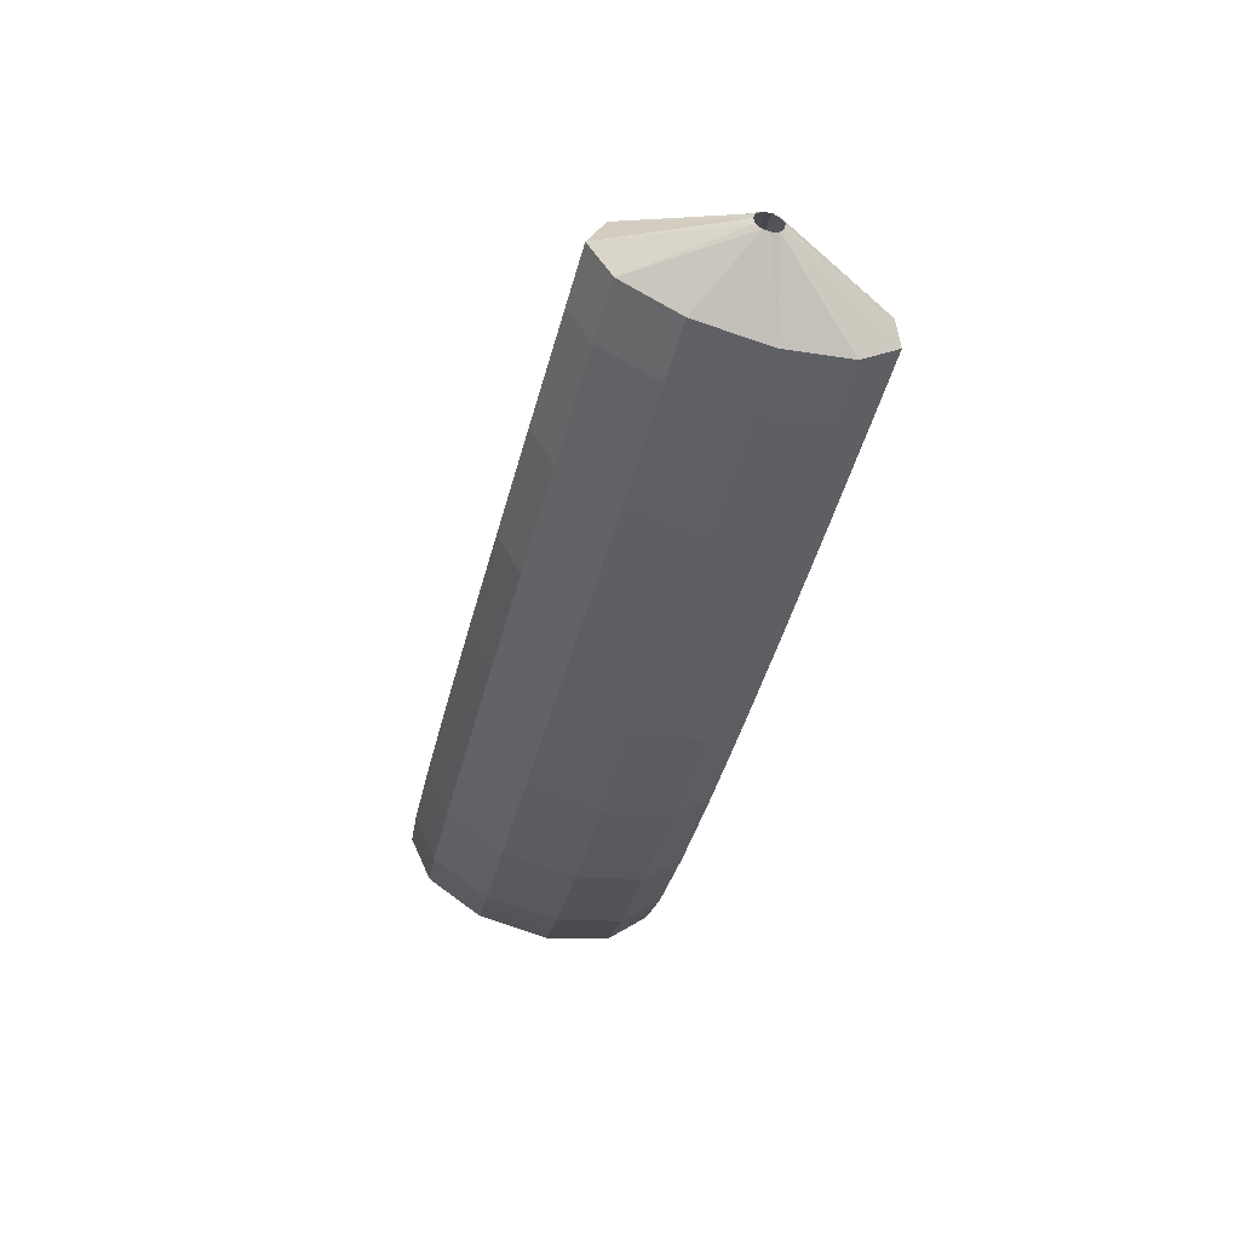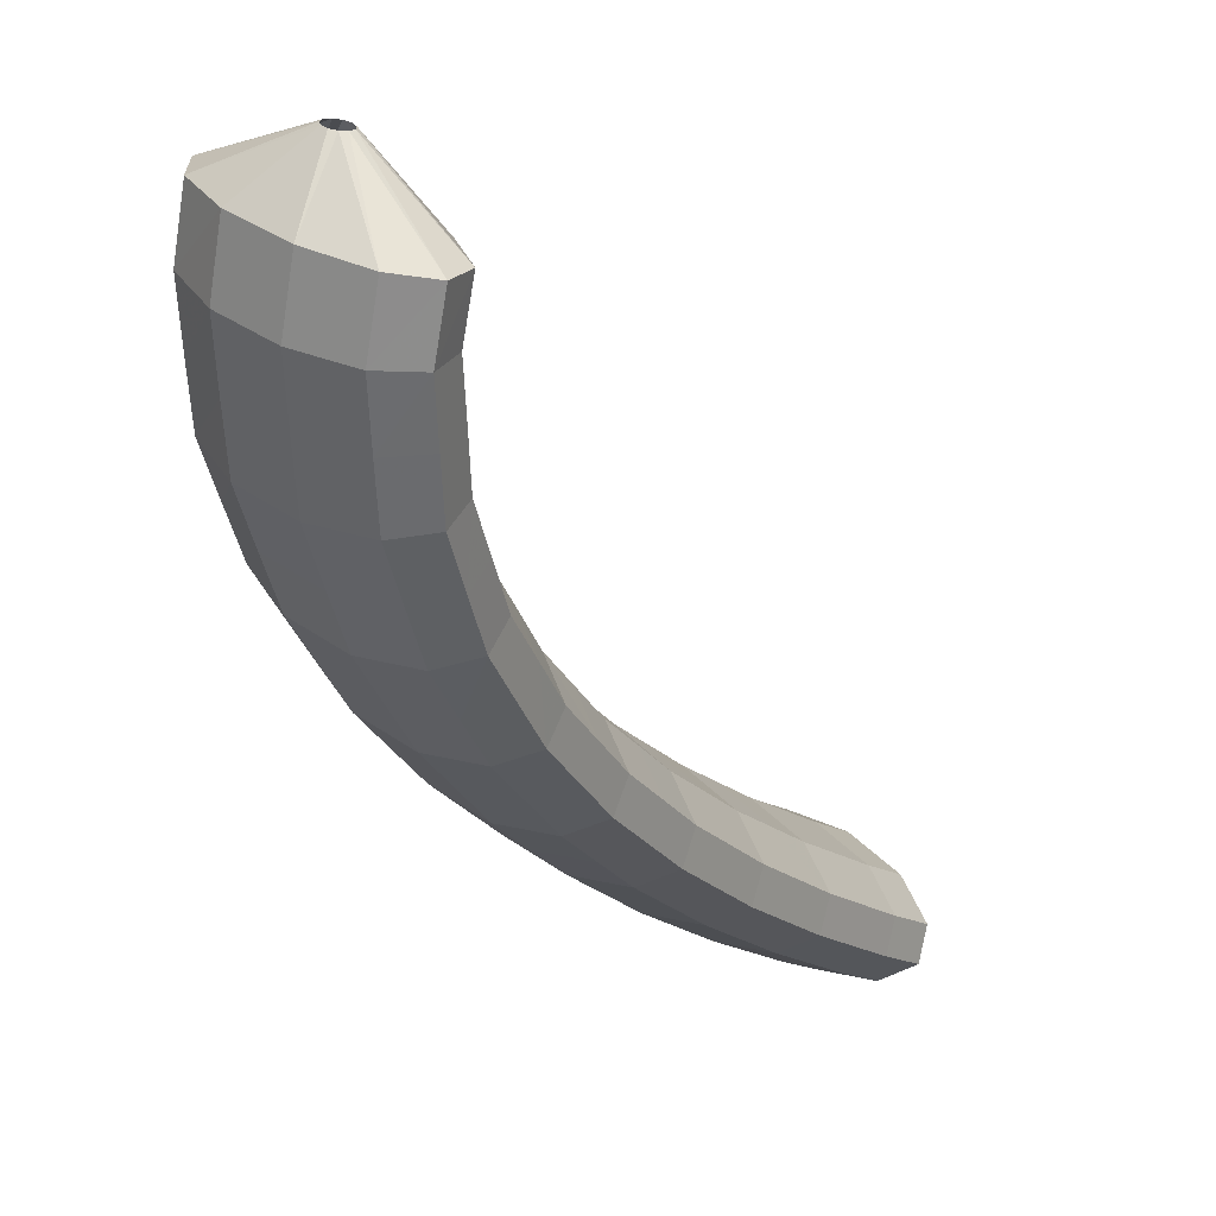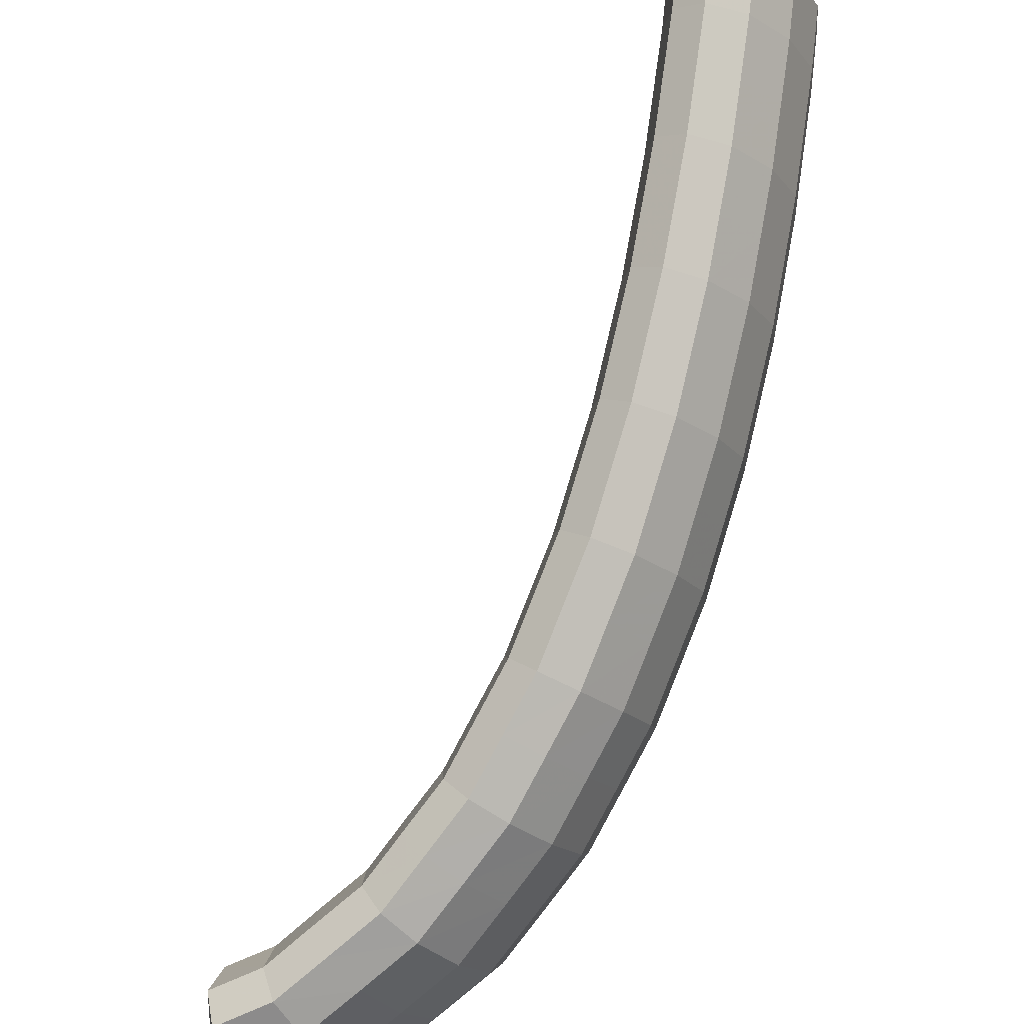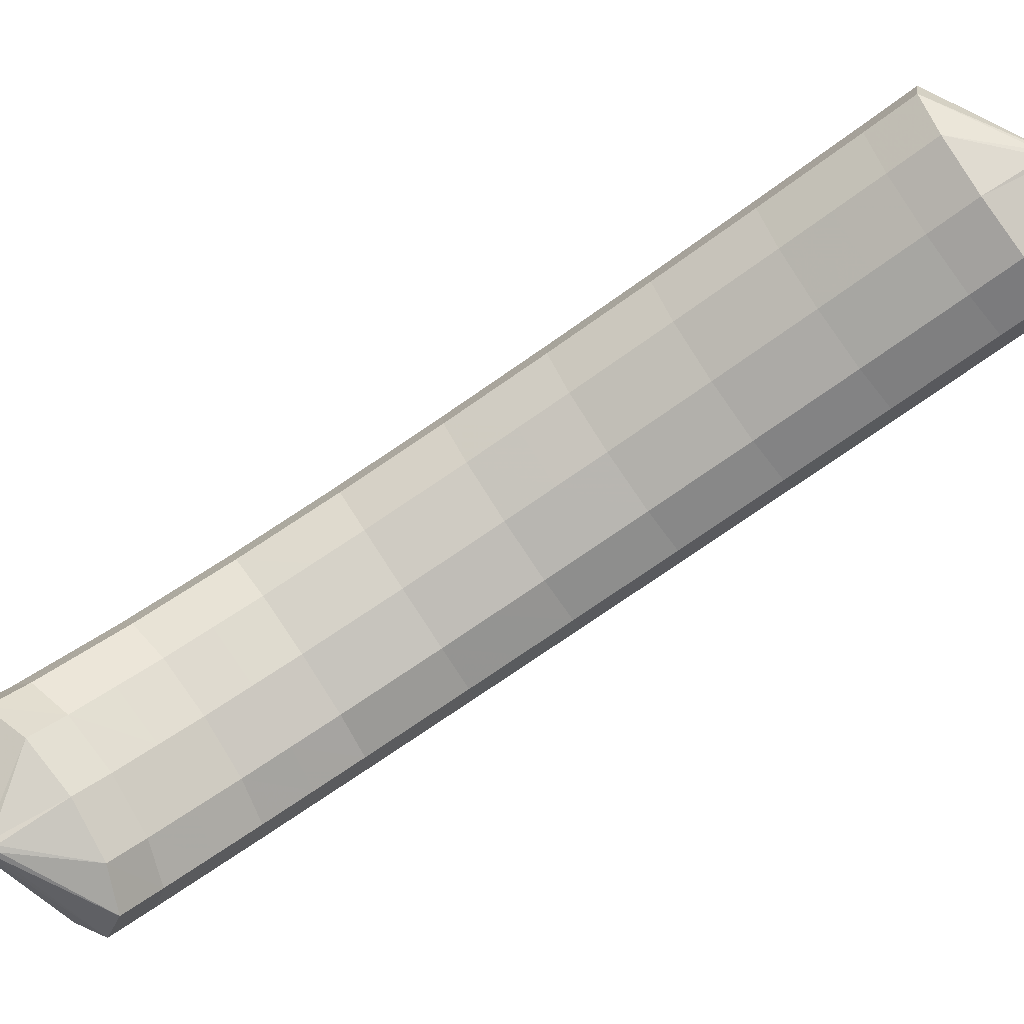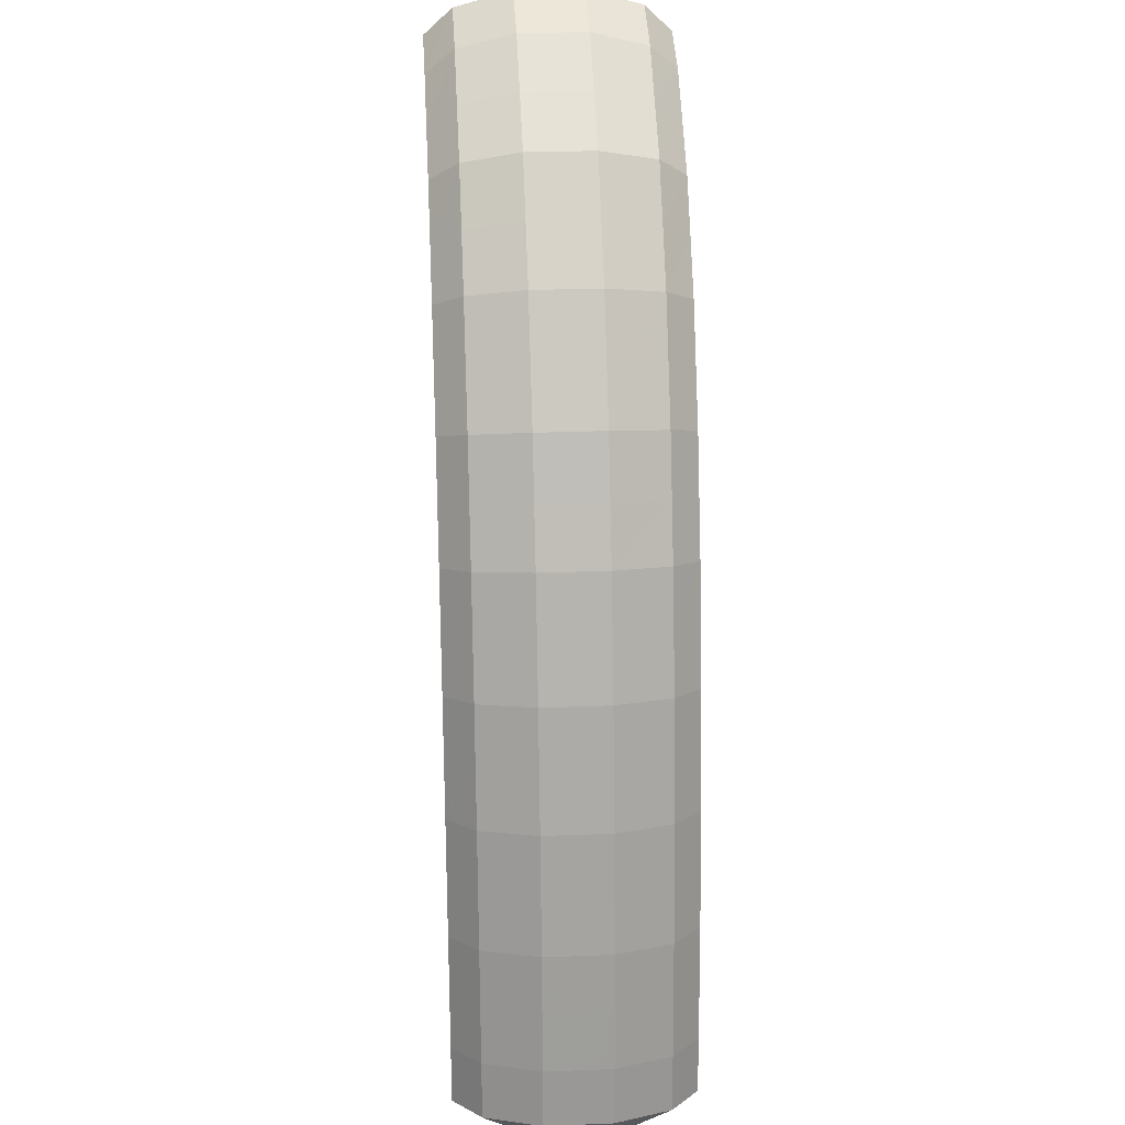
<metadata>
{"format":"obj","ext":"obj","renderer":"f3d","projection":"perspective","resolution":1024,"background":"white","views":[{"elev":-75.6,"azim":118.2,"up":"+Z"},{"elev":-61.4,"azim":-10.8,"up":"+Y"},{"elev":-63.1,"azim":117.7,"up":"+Y"},{"elev":30.1,"azim":36.0,"up":"+Y"},{"elev":-41.2,"azim":-45.1,"up":"+Z"}]}
</metadata>
<code>
g tube1
v 114.6 108.4 101.3
v 114.3 108.5 101.2
v 114.2 108.6 101
v 114 108.5 100.7
v 114.1 108.3 100.5
v 114.2 108.1 100.4
v 114.4 107.9 100.4
v 114.6 107.8 100.5
v 114.8 107.8 100.8
v 114.8 108 101
v 114.7 108.2 101.2
v 114.6 108.4 101.3
v 113.6 107.6 104.1
v 111.5 109.3 103.6
v 109.9 110.2 102.6
v 109.2 109.9 101.3
v 109.7 108.6 100.2
v 111.2 106.7 99.71
v 113.2 104.8 99.88
v 115.2 103.5 100.7
v 116.4 103.1 101.9
v 116.4 103.9 103.1
v 115.4 105.6 104
v 113.6 107.6 104.1
v 112 106.1 105.3
v 110 107.8 104.7
v 108.3 108.6 103.7
v 107.6 108.4 102.4
v 108.1 107.1 101.4
v 109.6 105.2 100.9
v 111.6 103.2 101
v 113.6 101.9 101.8
v 114.8 101.6 103
v 114.9 102.4 104.2
v 113.9 104.1 105.1
v 112 106.1 105.3
v 110.5 104.6 106.4
v 108.5 106.3 105.9
v 106.8 107.1 104.9
v 106.1 106.9 103.6
v 106.6 105.6 102.6
v 108 103.6 102.1
v 110.1 101.7 102.2
v 112 100.4 103.1
v 113.3 100.1 104.2
v 113.4 100.9 105.4
v 112.4 102.6 106.2
v 110.5 104.6 106.4
v 109 103.1 107.6
v 106.9 104.8 107.1
v 105.3 105.6 106.1
v 104.6 105.4 104.8
v 105 104 103.8
v 106.5 102.1 103.3
v 108.5 100.2 103.5
v 110.5 98.84 104.3
v 111.7 98.55 105.4
v 111.9 99.39 106.6
v 110.9 101.1 107.4
v 109 103.1 107.6
v 107.6 101.7 108.9
v 105.5 103.4 108.4
v 103.8 104.2 107.4
v 103.1 103.9 106.1
v 103.5 102.6 105.1
v 105 100.6 104.6
v 107 98.67 104.8
v 109 97.36 105.6
v 110.2 97.08 106.7
v 110.4 97.94 107.9
v 109.4 99.65 108.7
v 107.6 101.7 108.9
v 106.1 100.3 110.1
v 104 101.9 109.6
v 102.3 102.7 108.6
v 101.5 102.4 107.4
v 102 101.1 106.4
v 103.4 99.1 105.9
v 105.5 97.17 106.1
v 107.4 95.87 106.9
v 108.7 95.61 108
v 108.9 96.49 109.2
v 107.9 98.22 109.9
v 106.1 100.3 110.1
v 104.7 98.88 111.5
v 102.6 100.6 111
v 100.9 101.4 110
v 100.1 101 108.8
v 100.5 99.63 107.9
v 101.9 97.66 107.4
v 104 95.72 107.6
v 105.9 94.43 108.3
v 107.3 94.2 109.4
v 107.5 95.1 110.6
v 106.5 96.85 111.3
v 104.7 98.88 111.5
v 103.3 97.53 112.8
v 101.2 99.2 112.4
v 99.45 99.97 111.4
v 98.63 99.6 110.3
v 98.99 98.19 109.3
v 100.4 96.21 108.8
v 102.5 94.27 109
v 104.5 92.99 109.8
v 105.8 92.79 110.8
v 106 93.72 111.9
v 105.1 95.48 112.7
v 103.3 97.53 112.8
v 102 96.25 114.3
v 99.84 97.91 113.8
v 98.08 98.67 112.9
v 97.23 98.26 111.8
v 97.57 96.84 110.9
v 98.98 94.84 110.4
v 101 92.9 110.6
v 103 91.64 111.3
v 104.4 91.46 112.4
v 104.7 92.41 113.5
v 103.7 94.2 114.2
v 102 96.25 114.3
v 100.6 94.98 115.8
v 98.5 96.64 115.3
v 96.72 97.36 114.4
v 95.84 96.93 113.4
v 96.14 95.47 112.5
v 97.53 93.45 112
v 99.57 91.51 112.2
v 101.6 90.27 112.9
v 103 90.12 113.9
v 103.3 91.11 115
v 102.4 92.92 115.6
v 100.6 94.98 115.8
v 99.4 93.83 117.4
v 97.26 95.48 117
v 95.45 96.18 116.1
v 94.54 95.71 115.1
v 94.81 94.22 114.2
v 96.18 92.18 113.8
v 98.22 90.25 114
v 100.3 89.02 114.7
v 101.7 88.9 115.7
v 102 89.92 116.6
v 101.2 91.76 117.3
v 99.4 93.83 117.4
v 98.18 92.7 119
v 96.04 94.33 118.6
v 94.19 95 117.8
v 93.23 94.49 116.8
v 93.46 92.96 116
v 94.81 90.9 115.6
v 96.85 88.97 115.8
v 98.93 87.76 116.5
v 100.4 87.68 117.4
v 100.8 88.74 118.3
v 99.95 90.61 118.9
v 98.18 92.7 119
v 97.12 91.73 120.8
v 94.96 93.36 120.4
v 93.08 94 119.6
v 92.08 93.45 118.7
v 92.27 91.88 118
v 93.6 89.8 117.7
v 95.63 87.86 117.8
v 97.74 86.68 118.5
v 99.24 86.64 119.3
v 99.66 87.74 120.2
v 98.87 89.64 120.7
v 97.12 91.73 120.8
v 96.07 90.79 122.5
v 93.9 92.4 122.2
v 91.98 93 121.5
v 90.92 92.4 120.7
v 91.07 90.79 120
v 92.36 88.68 119.8
v 94.4 86.75 119.9
v 96.53 85.59 120.5
v 98.08 85.59 121.3
v 98.56 86.74 122
v 97.81 88.68 122.5
v 96.07 90.79 122.5
v 95.26 90.1 124.5
v 93.07 91.7 124.2
v 91.11 92.27 123.5
v 90.01 91.63 122.9
v 90.11 89.98 122.3
v 91.38 87.85 122.1
v 93.41 85.91 122.3
v 95.57 84.78 122.8
v 97.17 84.82 123.4
v 97.69 86.01 124.1
v 96.98 87.98 124.5
v 95.26 90.1 124.5
v 94.46 89.42 126.4
v 92.25 91 126.1
v 90.25 91.54 125.6
v 89.09 90.86 125
v 89.14 89.17 124.6
v 90.38 87.01 124.5
v 92.42 85.08 124.7
v 94.61 83.97 125.1
v 96.25 84.05 125.6
v 96.83 85.28 126.1
v 96.16 87.29 126.4
v 94.46 89.42 126.4
v 94 89.12 128.5
v 91.78 90.7 128.2
v 89.75 91.21 127.8
v 88.55 90.49 127.5
v 88.55 88.78 127.2
v 89.77 86.6 127.1
v 91.81 84.67 127.3
v 94.02 83.58 127.7
v 95.71 83.68 128
v 96.33 84.95 128.4
v 95.69 86.98 128.5
v 94 89.12 128.5
v 93.53 88.8 130.5
v 91.3 90.37 130.3
v 89.24 90.87 130.1
v 88 90.13 129.9
v 87.98 88.4 129.8
v 89.18 86.22 129.9
v 91.22 84.28 130
v 93.45 83.2 130.2
v 95.17 83.32 130.5
v 95.82 84.61 130.6
v 95.21 86.65 130.6
v 93.53 88.8 130.5
v 93.49 88.94 132.6
v 91.26 90.52 132.4
v 89.19 91.02 132.4
v 87.94 90.28 132.4
v 87.9 88.55 132.5
v 89.09 86.37 132.6
v 91.13 84.43 132.8
v 93.37 83.35 132.9
v 95.1 83.47 133
v 95.77 84.76 132.9
v 95.17 86.8 132.8
v 93.49 88.94 132.6
v 92.05 87.65 135.1
v 91.8 87.78 135.1
v 91.52 87.75 135.1
v 91.3 87.58 135.1
v 91.21 87.31 135.1
v 91.27 87.04 135.1
v 91.48 86.84 135.1
v 91.75 86.79 135.1
v 92.02 86.9 135.1
v 92.18 87.12 135.1
v 92.19 87.41 135.1
v 92.05 87.65 135.1
f 1 2 14
f 14 13 1
f 2 3 15
f 15 14 2
f 3 4 16
f 16 15 3
f 4 5 17
f 17 16 4
f 5 6 18
f 18 17 5
f 6 7 19
f 19 18 6
f 7 8 20
f 20 19 7
f 8 9 21
f 21 20 8
f 9 10 22
f 22 21 9
f 10 11 23
f 23 22 10
f 11 12 24
f 24 23 11
f 13 14 26
f 26 25 13
f 14 15 27
f 27 26 14
f 15 16 28
f 28 27 15
f 16 17 29
f 29 28 16
f 17 18 30
f 30 29 17
f 18 19 31
f 31 30 18
f 19 20 32
f 32 31 19
f 20 21 33
f 33 32 20
f 21 22 34
f 34 33 21
f 22 23 35
f 35 34 22
f 23 24 36
f 36 35 23
f 25 26 38
f 38 37 25
f 26 27 39
f 39 38 26
f 27 28 40
f 40 39 27
f 28 29 41
f 41 40 28
f 29 30 42
f 42 41 29
f 30 31 43
f 43 42 30
f 31 32 44
f 44 43 31
f 32 33 45
f 45 44 32
f 33 34 46
f 46 45 33
f 34 35 47
f 47 46 34
f 35 36 48
f 48 47 35
f 37 38 50
f 50 49 37
f 38 39 51
f 51 50 38
f 39 40 52
f 52 51 39
f 40 41 53
f 53 52 40
f 41 42 54
f 54 53 41
f 42 43 55
f 55 54 42
f 43 44 56
f 56 55 43
f 44 45 57
f 57 56 44
f 45 46 58
f 58 57 45
f 46 47 59
f 59 58 46
f 47 48 60
f 60 59 47
f 49 50 62
f 62 61 49
f 50 51 63
f 63 62 50
f 51 52 64
f 64 63 51
f 52 53 65
f 65 64 52
f 53 54 66
f 66 65 53
f 54 55 67
f 67 66 54
f 55 56 68
f 68 67 55
f 56 57 69
f 69 68 56
f 57 58 70
f 70 69 57
f 58 59 71
f 71 70 58
f 59 60 72
f 72 71 59
f 61 62 74
f 74 73 61
f 62 63 75
f 75 74 62
f 63 64 76
f 76 75 63
f 64 65 77
f 77 76 64
f 65 66 78
f 78 77 65
f 66 67 79
f 79 78 66
f 67 68 80
f 80 79 67
f 68 69 81
f 81 80 68
f 69 70 82
f 82 81 69
f 70 71 83
f 83 82 70
f 71 72 84
f 84 83 71
f 73 74 86
f 86 85 73
f 74 75 87
f 87 86 74
f 75 76 88
f 88 87 75
f 76 77 89
f 89 88 76
f 77 78 90
f 90 89 77
f 78 79 91
f 91 90 78
f 79 80 92
f 92 91 79
f 80 81 93
f 93 92 80
f 81 82 94
f 94 93 81
f 82 83 95
f 95 94 82
f 83 84 96
f 96 95 83
f 85 86 98
f 98 97 85
f 86 87 99
f 99 98 86
f 87 88 100
f 100 99 87
f 88 89 101
f 101 100 88
f 89 90 102
f 102 101 89
f 90 91 103
f 103 102 90
f 91 92 104
f 104 103 91
f 92 93 105
f 105 104 92
f 93 94 106
f 106 105 93
f 94 95 107
f 107 106 94
f 95 96 108
f 108 107 95
f 97 98 110
f 110 109 97
f 98 99 111
f 111 110 98
f 99 100 112
f 112 111 99
f 100 101 113
f 113 112 100
f 101 102 114
f 114 113 101
f 102 103 115
f 115 114 102
f 103 104 116
f 116 115 103
f 104 105 117
f 117 116 104
f 105 106 118
f 118 117 105
f 106 107 119
f 119 118 106
f 107 108 120
f 120 119 107
f 109 110 122
f 122 121 109
f 110 111 123
f 123 122 110
f 111 112 124
f 124 123 111
f 112 113 125
f 125 124 112
f 113 114 126
f 126 125 113
f 114 115 127
f 127 126 114
f 115 116 128
f 128 127 115
f 116 117 129
f 129 128 116
f 117 118 130
f 130 129 117
f 118 119 131
f 131 130 118
f 119 120 132
f 132 131 119
f 121 122 134
f 134 133 121
f 122 123 135
f 135 134 122
f 123 124 136
f 136 135 123
f 124 125 137
f 137 136 124
f 125 126 138
f 138 137 125
f 126 127 139
f 139 138 126
f 127 128 140
f 140 139 127
f 128 129 141
f 141 140 128
f 129 130 142
f 142 141 129
f 130 131 143
f 143 142 130
f 131 132 144
f 144 143 131
f 133 134 146
f 146 145 133
f 134 135 147
f 147 146 134
f 135 136 148
f 148 147 135
f 136 137 149
f 149 148 136
f 137 138 150
f 150 149 137
f 138 139 151
f 151 150 138
f 139 140 152
f 152 151 139
f 140 141 153
f 153 152 140
f 141 142 154
f 154 153 141
f 142 143 155
f 155 154 142
f 143 144 156
f 156 155 143
f 145 146 158
f 158 157 145
f 146 147 159
f 159 158 146
f 147 148 160
f 160 159 147
f 148 149 161
f 161 160 148
f 149 150 162
f 162 161 149
f 150 151 163
f 163 162 150
f 151 152 164
f 164 163 151
f 152 153 165
f 165 164 152
f 153 154 166
f 166 165 153
f 154 155 167
f 167 166 154
f 155 156 168
f 168 167 155
f 157 158 170
f 170 169 157
f 158 159 171
f 171 170 158
f 159 160 172
f 172 171 159
f 160 161 173
f 173 172 160
f 161 162 174
f 174 173 161
f 162 163 175
f 175 174 162
f 163 164 176
f 176 175 163
f 164 165 177
f 177 176 164
f 165 166 178
f 178 177 165
f 166 167 179
f 179 178 166
f 167 168 180
f 180 179 167
f 169 170 182
f 182 181 169
f 170 171 183
f 183 182 170
f 171 172 184
f 184 183 171
f 172 173 185
f 185 184 172
f 173 174 186
f 186 185 173
f 174 175 187
f 187 186 174
f 175 176 188
f 188 187 175
f 176 177 189
f 189 188 176
f 177 178 190
f 190 189 177
f 178 179 191
f 191 190 178
f 179 180 192
f 192 191 179
f 181 182 194
f 194 193 181
f 182 183 195
f 195 194 182
f 183 184 196
f 196 195 183
f 184 185 197
f 197 196 184
f 185 186 198
f 198 197 185
f 186 187 199
f 199 198 186
f 187 188 200
f 200 199 187
f 188 189 201
f 201 200 188
f 189 190 202
f 202 201 189
f 190 191 203
f 203 202 190
f 191 192 204
f 204 203 191
f 193 194 206
f 206 205 193
f 194 195 207
f 207 206 194
f 195 196 208
f 208 207 195
f 196 197 209
f 209 208 196
f 197 198 210
f 210 209 197
f 198 199 211
f 211 210 198
f 199 200 212
f 212 211 199
f 200 201 213
f 213 212 200
f 201 202 214
f 214 213 201
f 202 203 215
f 215 214 202
f 203 204 216
f 216 215 203
f 205 206 218
f 218 217 205
f 206 207 219
f 219 218 206
f 207 208 220
f 220 219 207
f 208 209 221
f 221 220 208
f 209 210 222
f 222 221 209
f 210 211 223
f 223 222 210
f 211 212 224
f 224 223 211
f 212 213 225
f 225 224 212
f 213 214 226
f 226 225 213
f 214 215 227
f 227 226 214
f 215 216 228
f 228 227 215
f 217 218 230
f 230 229 217
f 218 219 231
f 231 230 218
f 219 220 232
f 232 231 219
f 220 221 233
f 233 232 220
f 221 222 234
f 234 233 221
f 222 223 235
f 235 234 222
f 223 224 236
f 236 235 223
f 224 225 237
f 237 236 224
f 225 226 238
f 238 237 225
f 226 227 239
f 239 238 226
f 227 228 240
f 240 239 227
f 229 230 242
f 242 241 229
f 230 231 243
f 243 242 230
f 231 232 244
f 244 243 231
f 232 233 245
f 245 244 232
f 233 234 246
f 246 245 233
f 234 235 247
f 247 246 234
f 235 236 248
f 248 247 235
f 236 237 249
f 249 248 236
f 237 238 250
f 250 249 237
f 238 239 251
f 251 250 238
f 239 240 252
f 252 251 239
g

</code>
